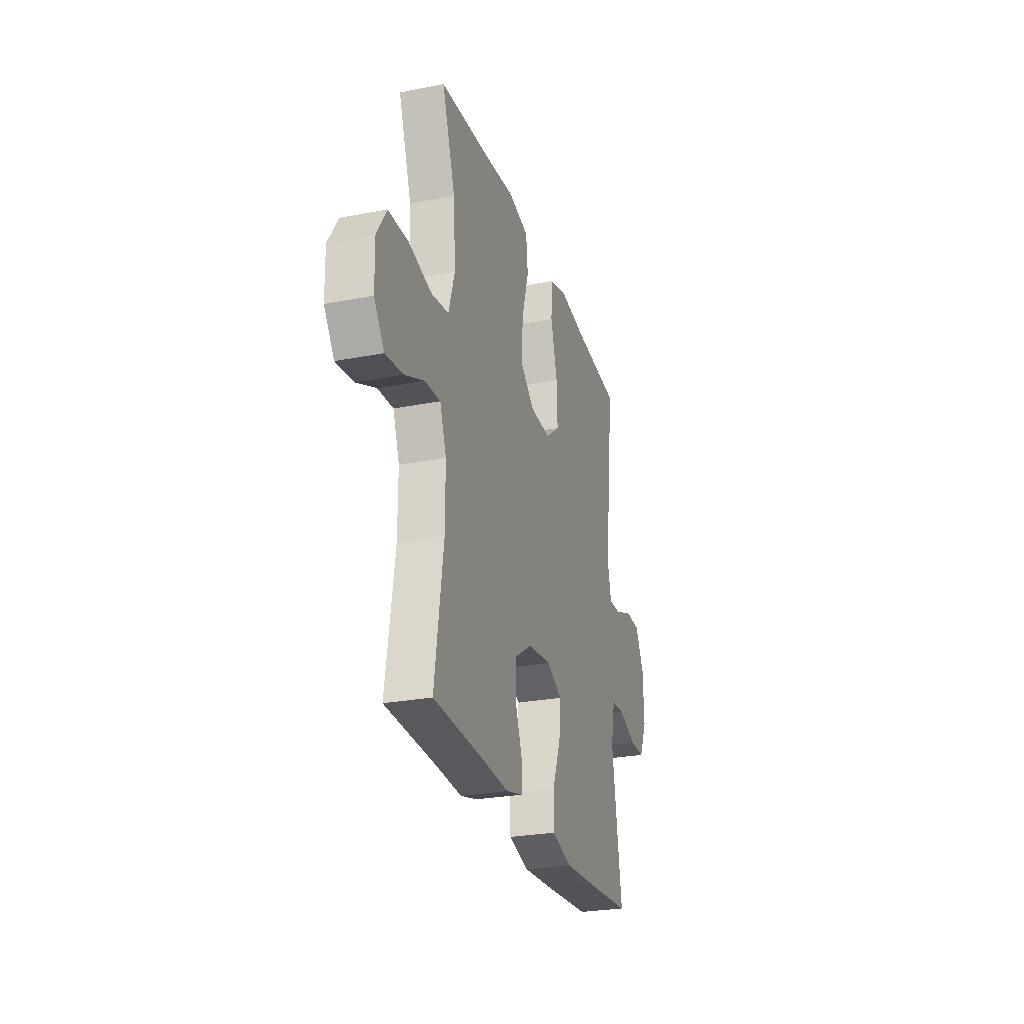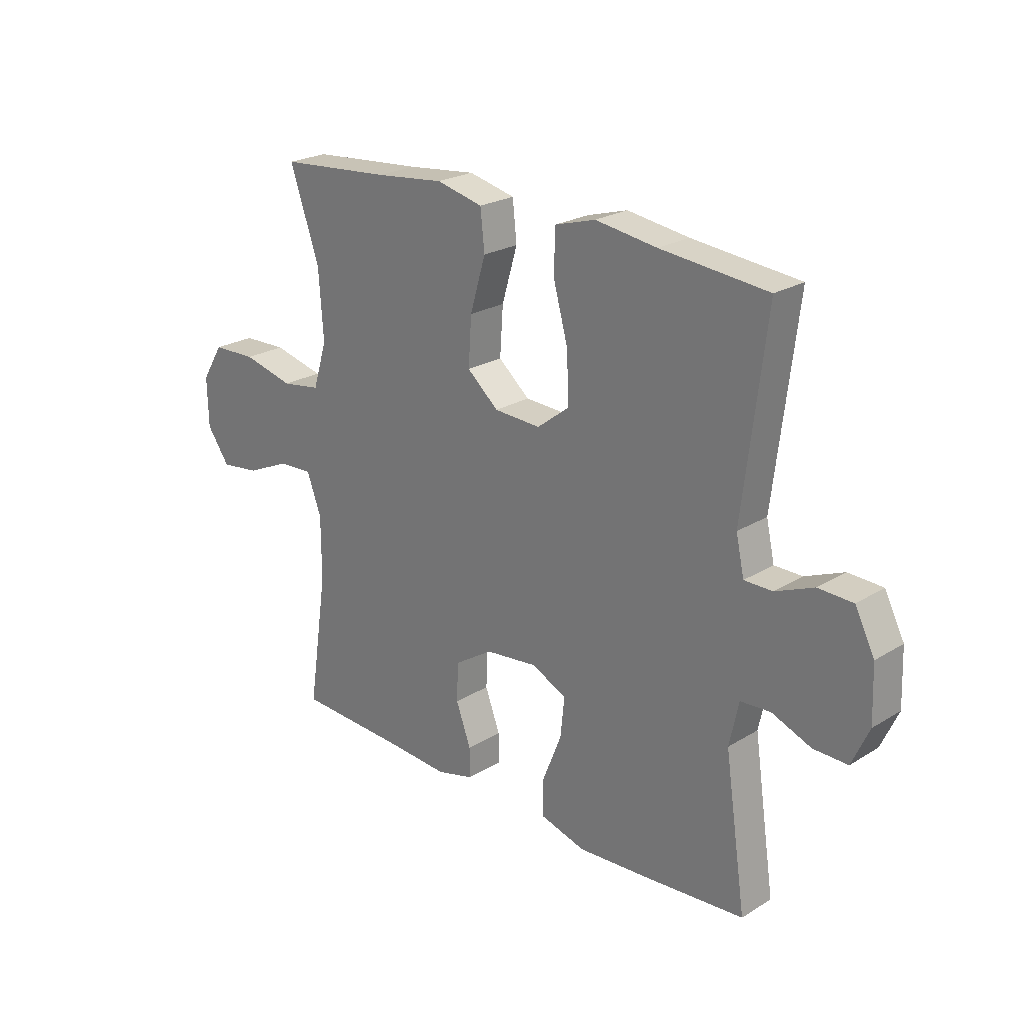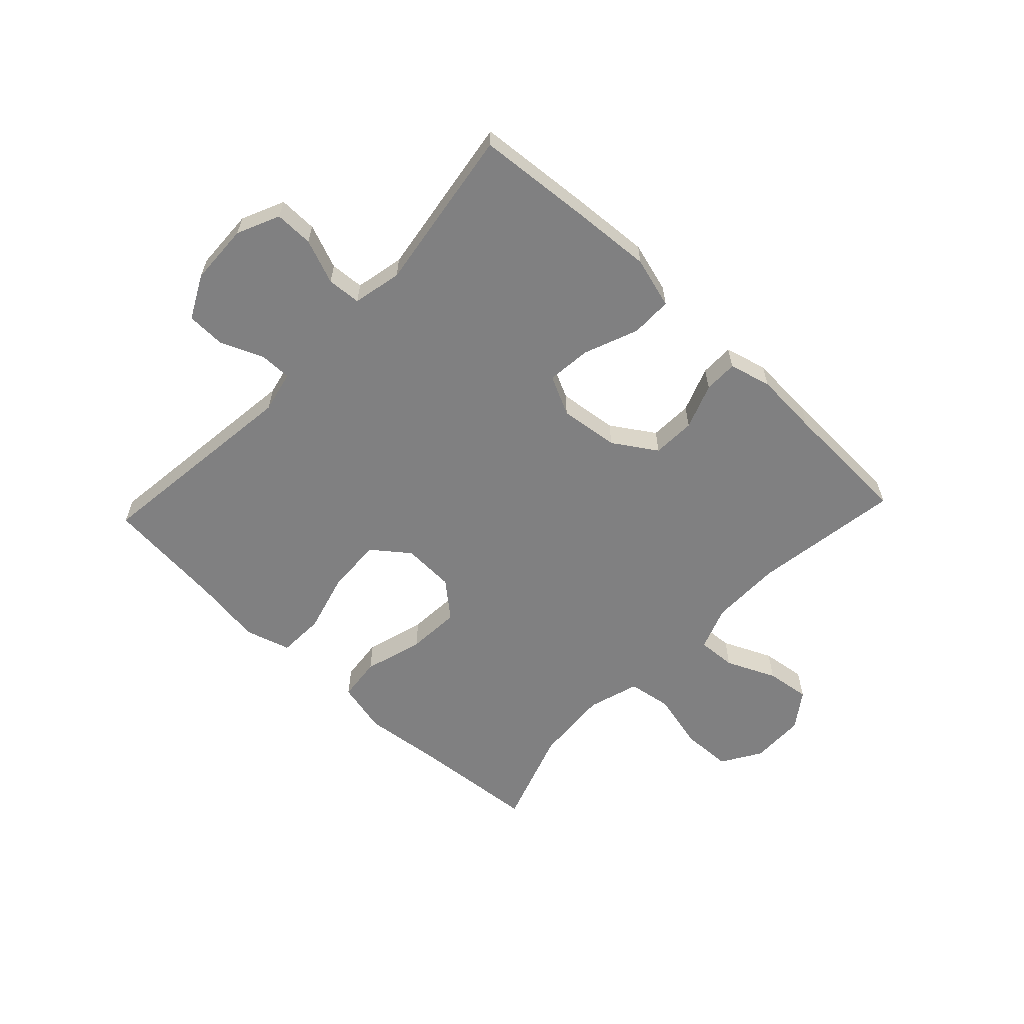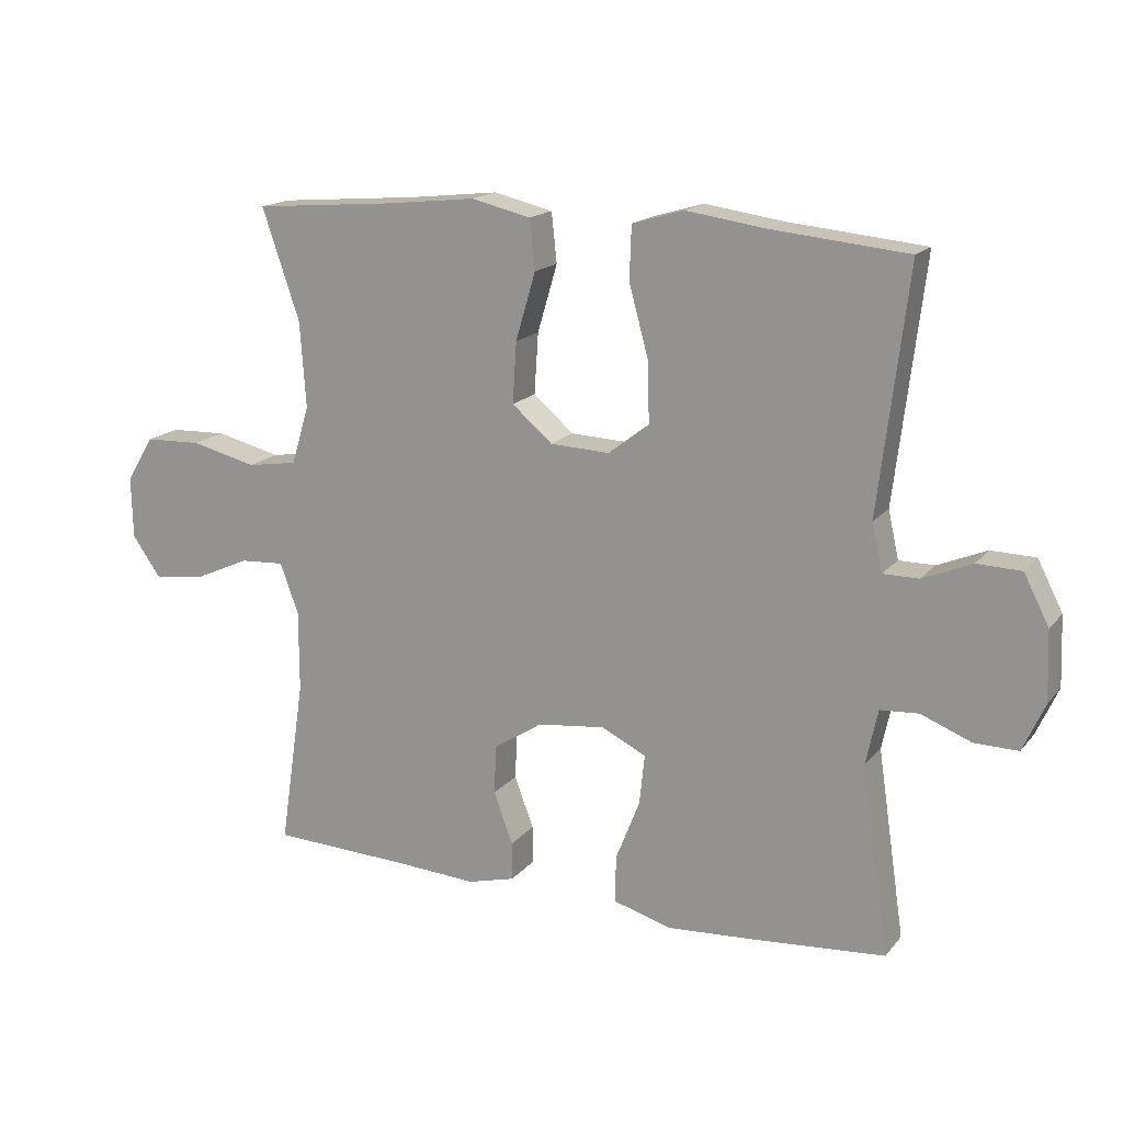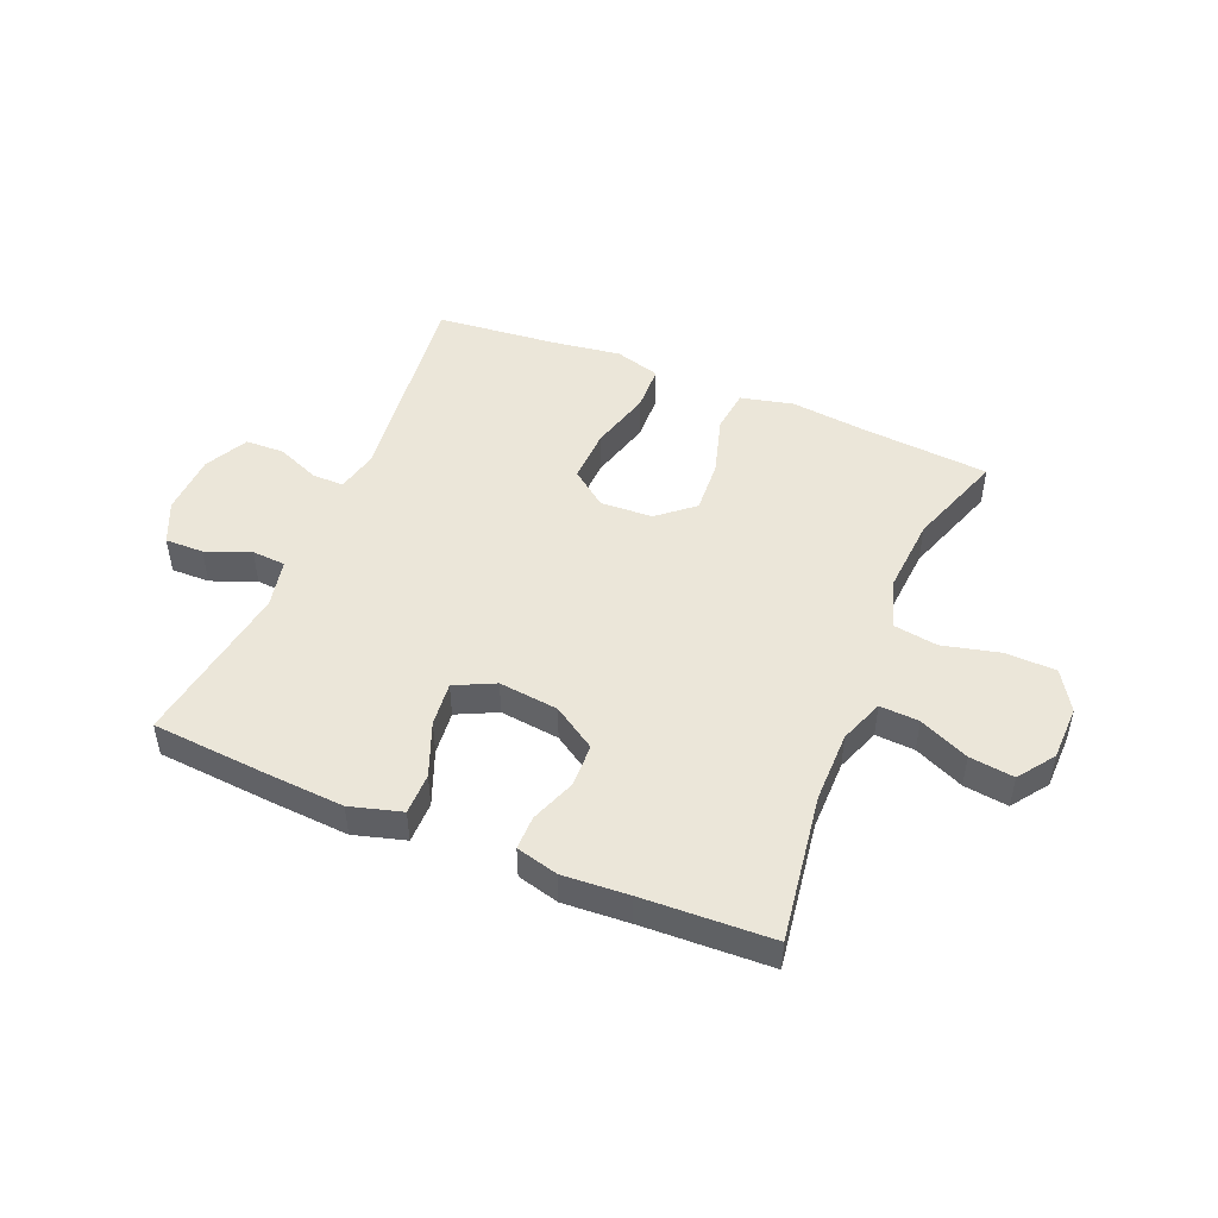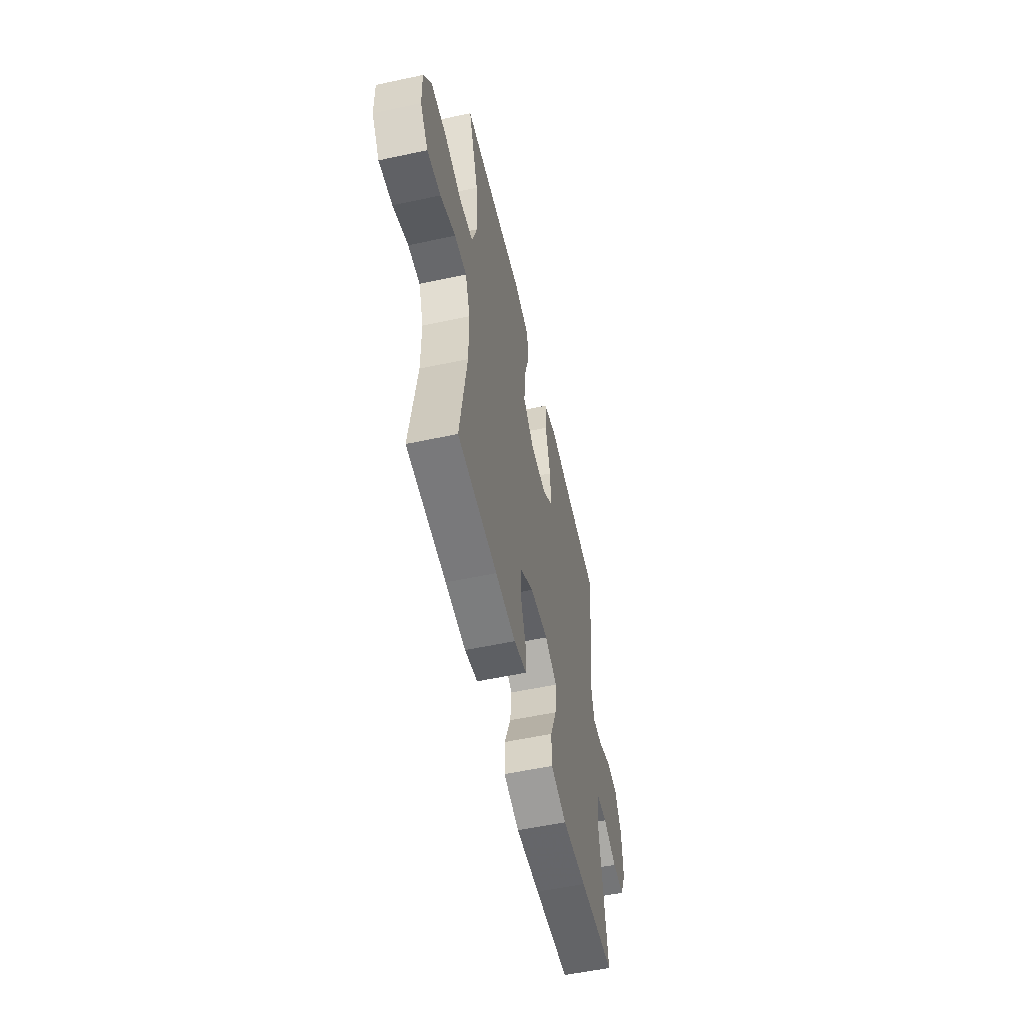
<metadata>
{"format":"obj","ext":"obj","renderer":"f3d","projection":"perspective","resolution":1024,"background":"white","views":[{"elev":-26.8,"azim":-73.1,"up":"+Z"},{"elev":23.6,"azim":44.4,"up":"+Z"},{"elev":-60.1,"azim":136.7,"up":"+Y"},{"elev":16.6,"azim":25.8,"up":"+Z"},{"elev":48.1,"azim":-157.4,"up":"+Y"},{"elev":-55.6,"azim":-77.3,"up":"+Z"}]}
</metadata>
<code>
v 0.5 0.07 0.5
v 0.456 0.07 0.135
v 0.472 0.07 0.063
v 0.526 0.07 0.063
v 0.6 0.07 0.094
v 0.667 0.07 0.092
v 0.705 0.07 0.018
v 0.709 0.07 -0.087
v 0.676 0.07 -0.16
v 0.61 0.07 -0.159
v 0.534 0.07 -0.129
v 0.476 0.07 -0.133
v 0.458 0.07 -0.217
v 0.5 0.07 -0.5
v 0.302 0.07 -0.516
v 0.167 0.07 -0.525
v 0.079 0.07 -0.5
v 0.079 0.07 -0.429
v 0.116 0.07 -0.336
v 0.124 0.07 -0.26
v 0.056 0.07 -0.227
v -0.046 0.07 -0.239
v -0.12 0.07 -0.287
v -0.123 0.07 -0.361
v -0.094 0.07 -0.439
v -0.094 0.07 -0.497
v -0.166 0.07 -0.516
v -0.279 0.07 -0.509
v -0.5 0.07 -0.5
v -0.462 0.07 -0.246
v -0.462 0.07 -0.124
v -0.49 0.07 -0.048
v -0.557 0.07 -0.052
v -0.642 0.07 -0.09
v -0.718 0.07 -0.1
v -0.762 0.07 -0.038
v -0.764 0.07 0.056
v -0.722 0.07 0.124
v -0.636 0.07 0.127
v -0.537 0.07 0.103
v -0.461 0.07 0.115
v -0.434 0.07 0.203
v -0.443 0.07 0.333
v -0.5 0.07 0.5
v -0.284 0.07 0.518
v -0.15 0.07 0.533
v -0.06 0.07 0.512
v -0.052 0.07 0.437
v -0.082 0.07 0.335
v -0.088 0.07 0.243
v -0.027 0.07 0.191
v 0.063 0.07 0.187
v 0.125 0.07 0.235
v 0.122 0.07 0.328
v 0.093 0.07 0.434
v 0.096 0.07 0.514
v 0.174 0.07 0.537
v 0.293 0.07 0.52
v 0.5 0 0.5
v 0.456 0 0.135
v 0.472 0 0.063
v 0.526 0 0.063
v 0.6 0 0.094
v 0.667 0 0.092
v 0.705 0 0.018
v 0.709 0 -0.087
v 0.676 0 -0.16
v 0.61 0 -0.159
v 0.534 0 -0.129
v 0.476 0 -0.133
v 0.458 0 -0.217
v 0.5 0 -0.5
v 0.302 0 -0.516
v 0.167 0 -0.525
v 0.079 0 -0.5
v 0.079 0 -0.429
v 0.116 0 -0.336
v 0.124 0 -0.26
v 0.056 0 -0.227
v -0.046 0 -0.239
v -0.12 0 -0.287
v -0.123 0 -0.361
v -0.094 0 -0.439
v -0.094 0 -0.497
v -0.166 0 -0.516
v -0.279 0 -0.509
v -0.5 0 -0.5
v -0.462 0 -0.246
v -0.462 0 -0.124
v -0.49 0 -0.048
v -0.557 0 -0.052
v -0.642 0 -0.09
v -0.718 0 -0.1
v -0.762 0 -0.038
v -0.764 0 0.056
v -0.722 0 0.124
v -0.636 0 0.127
v -0.537 0 0.103
v -0.461 0 0.115
v -0.434 0 0.203
v -0.443 0 0.333
v -0.5 0 0.5
v -0.284 0 0.518
v -0.15 0 0.533
v -0.06 0 0.512
v -0.052 0 0.437
v -0.082 0 0.335
v -0.088 0 0.243
v -0.027 0 0.191
v 0.063 0 0.187
v 0.125 0 0.235
v 0.122 0 0.328
v 0.093 0 0.434
v 0.096 0 0.514
v 0.174 0 0.537
v 0.293 0 0.52
f 56 57 58
f 55 56 58
f 54 55 58
f 58 1 2
f 54 58 2
f 53 54 2
f 52 53 2 3
f 51 52 3
f 47 48 49
f 46 47 49
f 45 46 49
f 45 49 50
f 44 45 50
f 43 44 50
f 42 43 50 51
f 38 39 40
f 37 38 40
f 36 37 40
f 35 36 40
f 34 35 40
f 33 34 40
f 32 33 40 41
f 42 51 3
f 41 42 3
f 32 41 3
f 31 32 3
f 26 27 28
f 25 26 28
f 24 25 28
f 28 29 30
f 24 28 30
f 23 24 30
f 17 18 19
f 16 17 19
f 15 16 19
f 14 15 19
f 13 14 19
f 12 13 19 20
f 9 10 11
f 8 9 11
f 7 8 11
f 6 7 11
f 5 6 11
f 4 5 11
f 4 11 12
f 12 20 21
f 4 12 21
f 3 4 21
f 22 23 30 31
f 3 21 22 31
f 116 115 114
f 116 114 113
f 116 113 112
f 60 59 116
f 60 116 112
f 60 112 111
f 61 60 111 110
f 61 110 109
f 107 106 105
f 107 105 104
f 107 104 103
f 108 107 103
f 108 103 102
f 108 102 101
f 109 108 101 100
f 98 97 96
f 98 96 95
f 98 95 94
f 98 94 93
f 98 93 92
f 98 92 91
f 99 98 91 90
f 61 109 100
f 61 100 99
f 61 99 90
f 61 90 89
f 86 85 84
f 86 84 83
f 86 83 82
f 88 87 86
f 88 86 82
f 88 82 81
f 77 76 75
f 77 75 74
f 77 74 73
f 77 73 72
f 77 72 71
f 78 77 71 70
f 69 68 67
f 69 67 66
f 69 66 65
f 69 65 64
f 69 64 63
f 69 63 62
f 70 69 62
f 79 78 70
f 79 70 62
f 79 62 61
f 89 88 81 80
f 89 80 79 61
f 1 59 60 2
f 2 60 61 3
f 3 61 62 4
f 4 62 63 5
f 5 63 64 6
f 6 64 65 7
f 7 65 66 8
f 8 66 67 9
f 9 67 68 10
f 10 68 69 11
f 11 69 70 12
f 12 70 71 13
f 13 71 72 14
f 14 72 73 15
f 15 73 74 16
f 16 74 75 17
f 17 75 76 18
f 18 76 77 19
f 19 77 78 20
f 20 78 79 21
f 21 79 80 22
f 22 80 81 23
f 23 81 82 24
f 24 82 83 25
f 25 83 84 26
f 26 84 85 27
f 27 85 86 28
f 28 86 87 29
f 29 87 88 30
f 30 88 89 31
f 31 89 90 32
f 32 90 91 33
f 33 91 92 34
f 34 92 93 35
f 35 93 94 36
f 36 94 95 37
f 37 95 96 38
f 38 96 97 39
f 39 97 98 40
f 40 98 99 41
f 41 99 100 42
f 42 100 101 43
f 43 101 102 44
f 44 102 103 45
f 45 103 104 46
f 46 104 105 47
f 47 105 106 48
f 48 106 107 49
f 49 107 108 50
f 50 108 109 51
f 51 109 110 52
f 52 110 111 53
f 53 111 112 54
f 54 112 113 55
f 55 113 114 56
f 56 114 115 57
f 57 115 116 58
f 58 116 59 1

</code>
